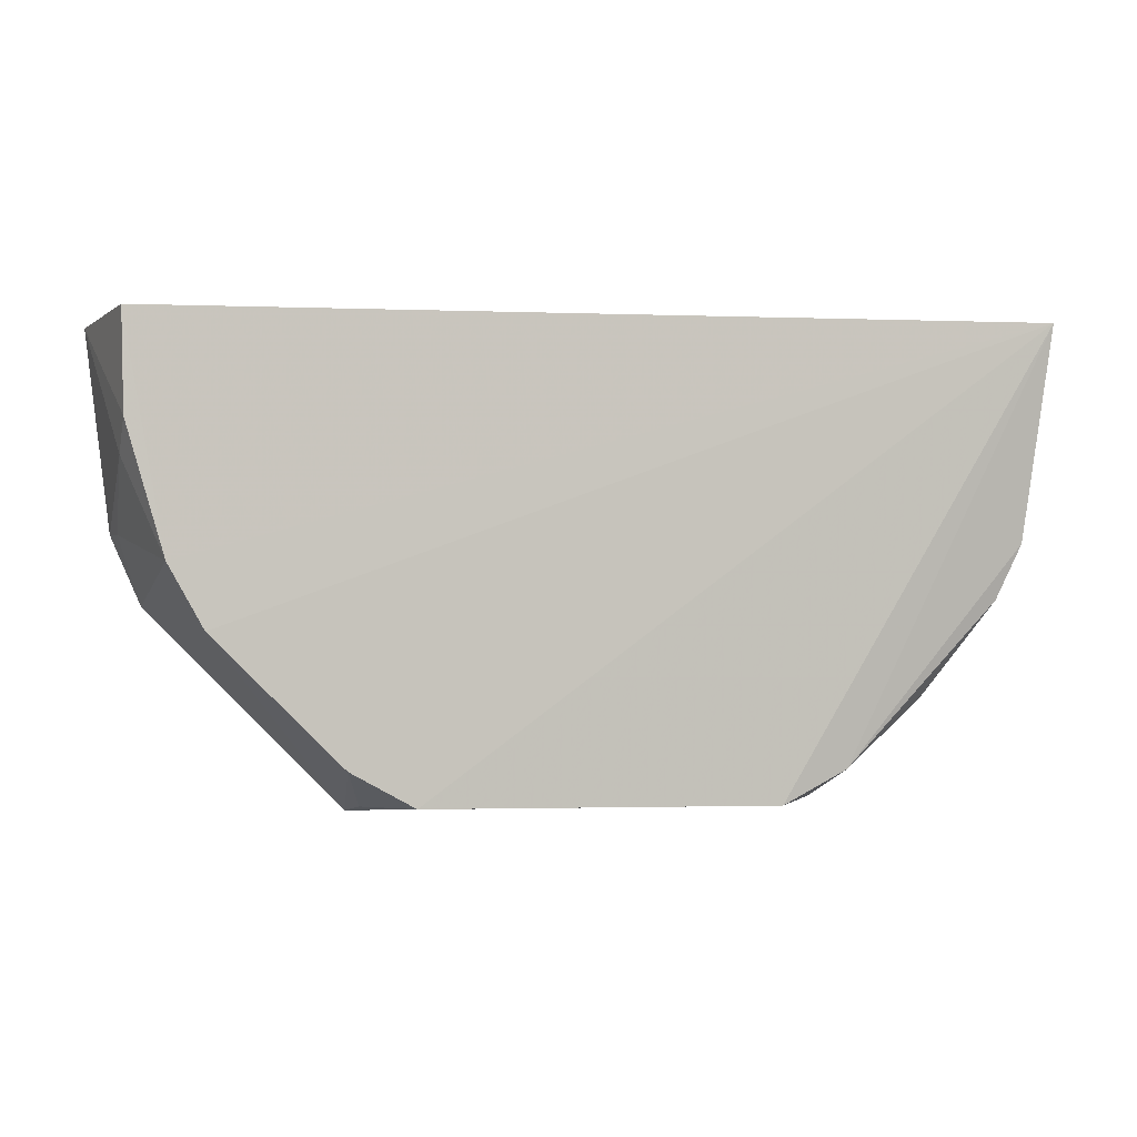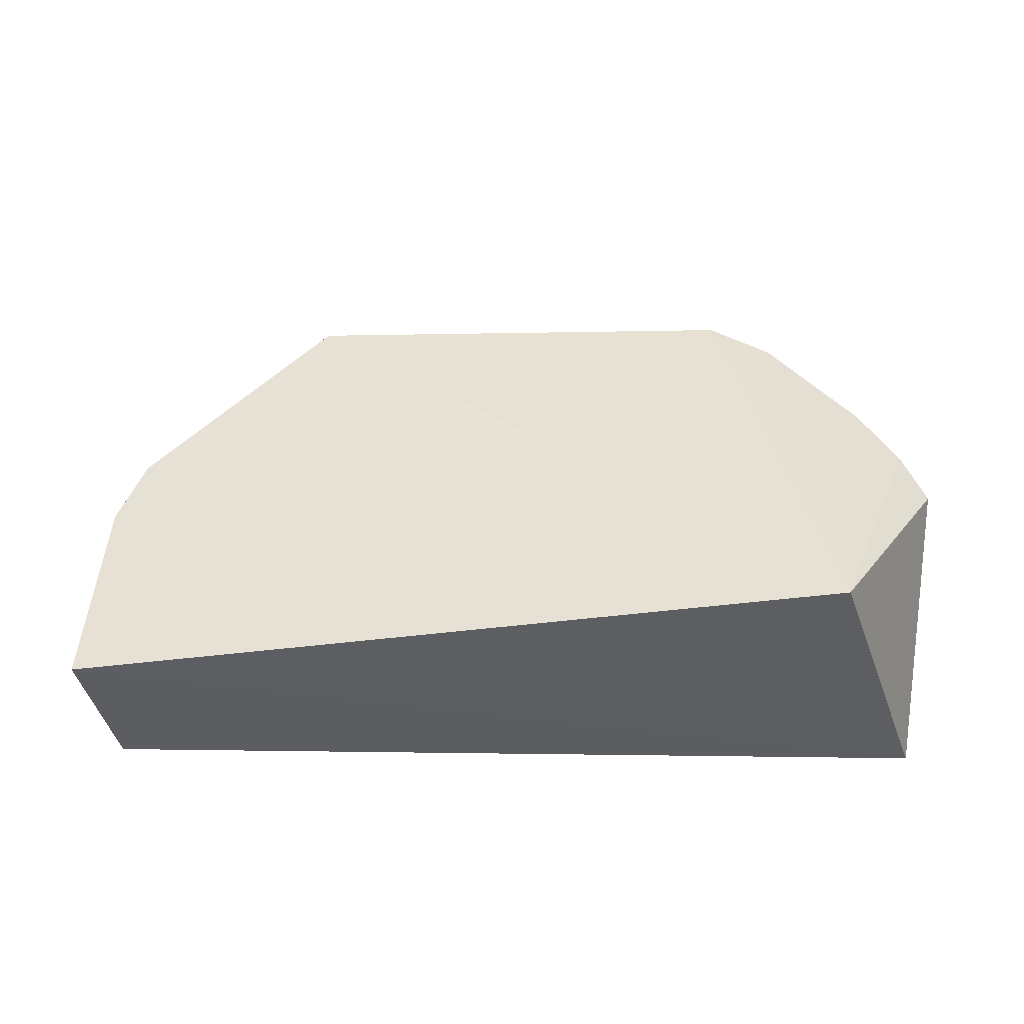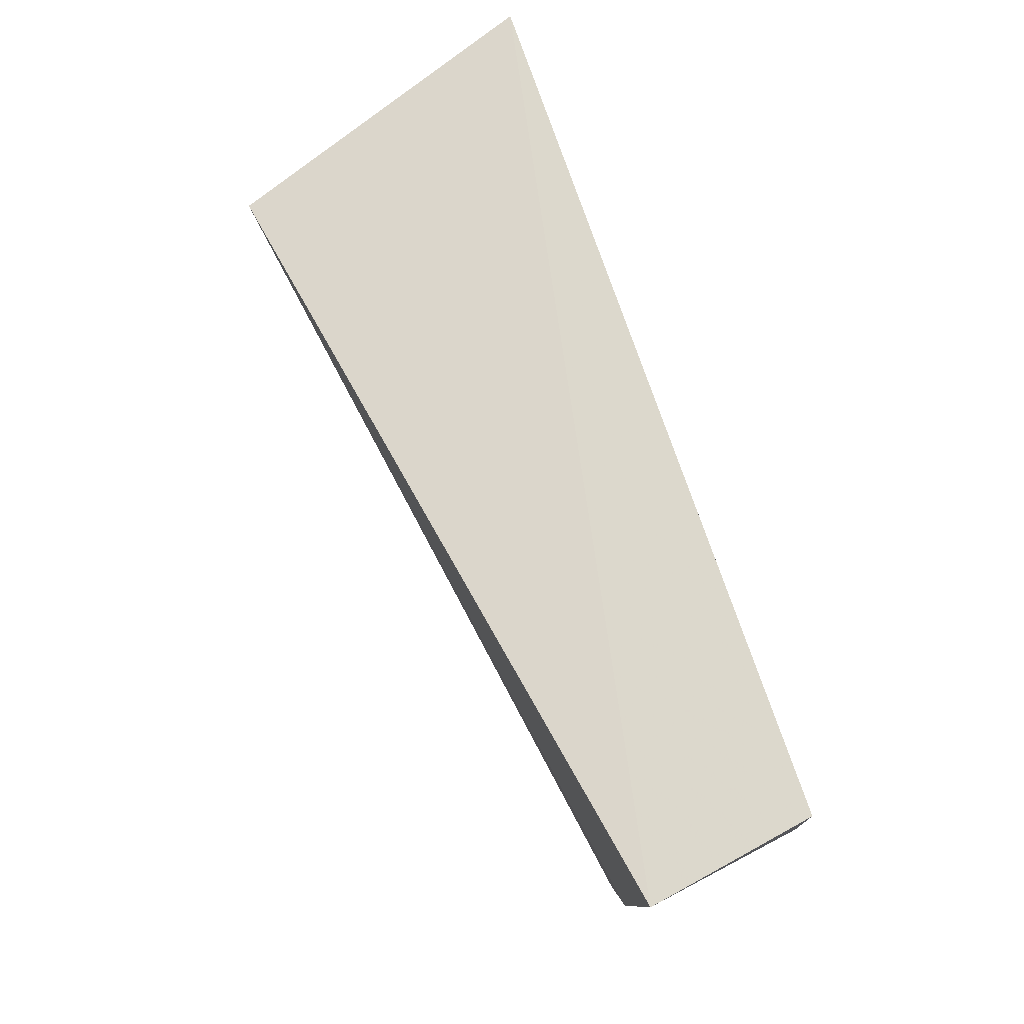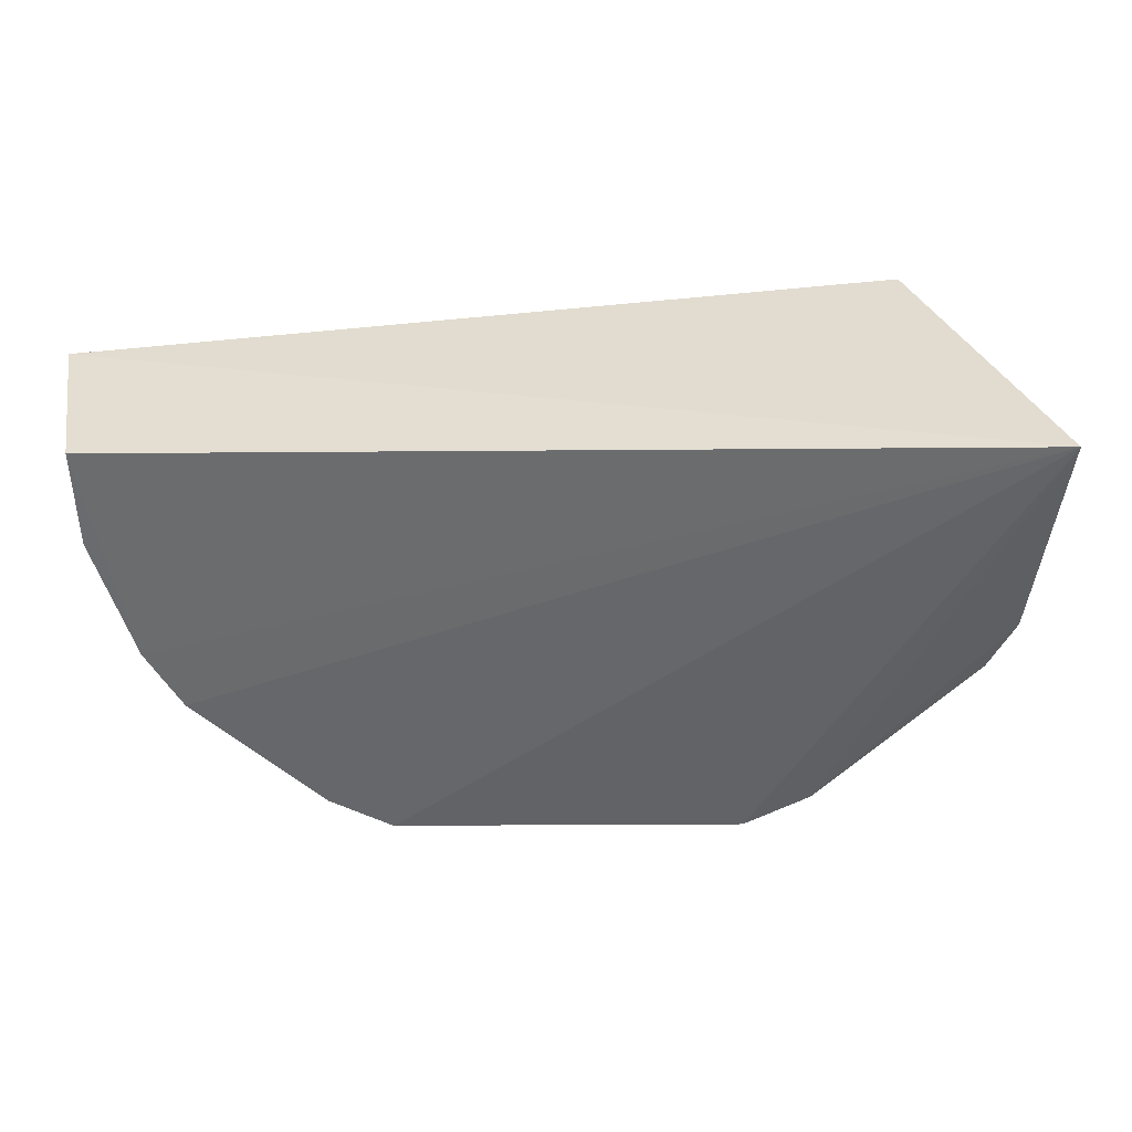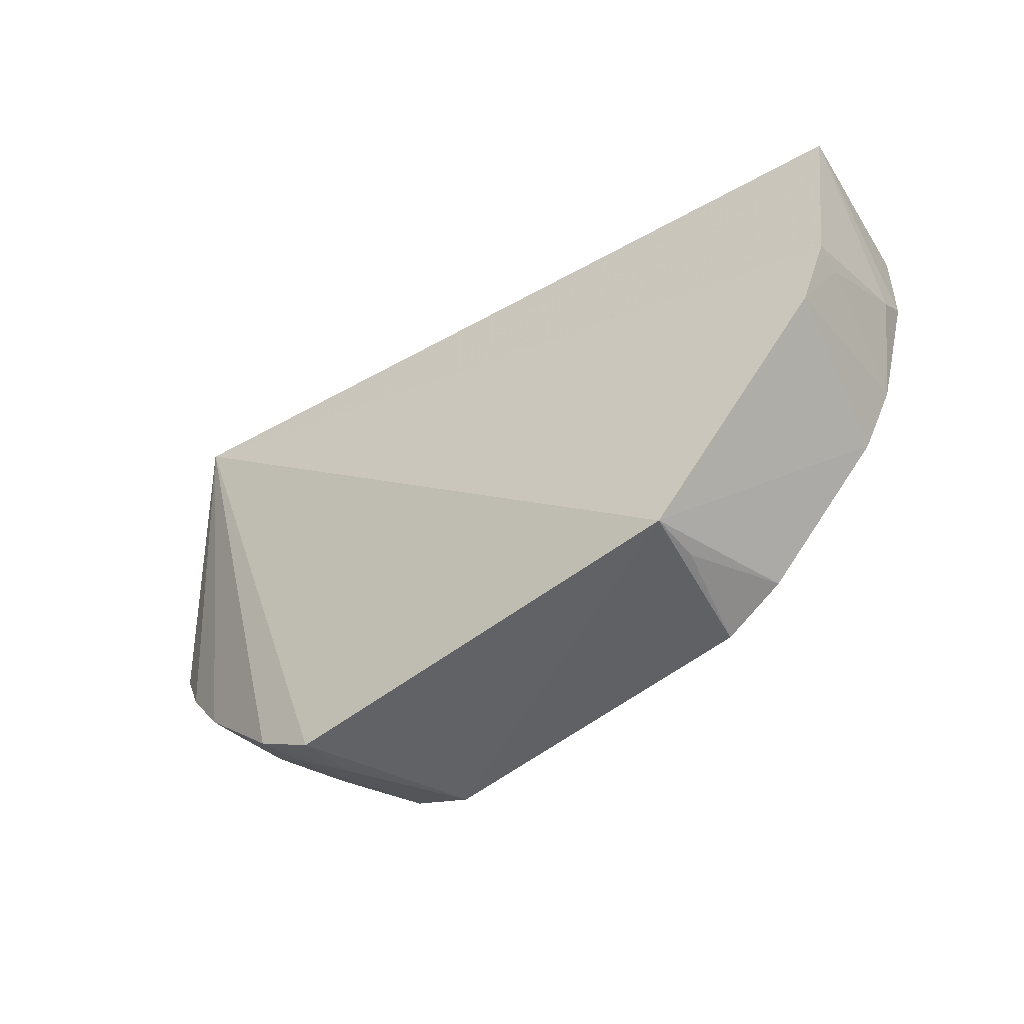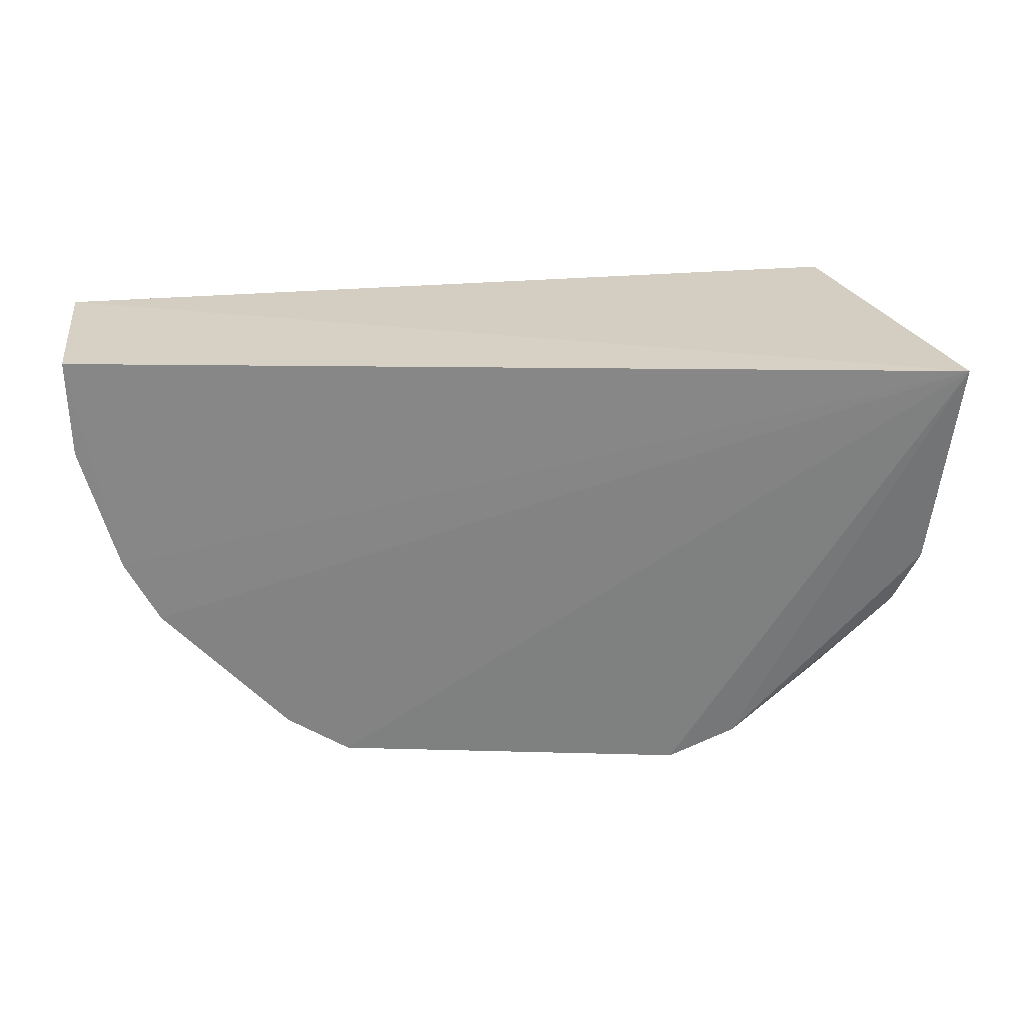
<metadata>
{"format":"obj","ext":"obj","renderer":"f3d","projection":"perspective","resolution":1024,"background":"white","views":[{"elev":-1.9,"azim":165.2,"up":"+Y"},{"elev":53.3,"azim":178.9,"up":"+Z"},{"elev":72.4,"azim":69.6,"up":"+Y"},{"elev":35.7,"azim":178.6,"up":"+Y"},{"elev":-52.8,"azim":39.8,"up":"+Y"},{"elev":26.4,"azim":-178.8,"up":"+Y"}]}
</metadata>
<code>
v 0.1133 0.04782 0.05217
v 0.1109 0.02913 0.05251
v 0.1107 0.03835 0.03598
v 0.02683 0.04884 0.03303
v 0.03726 0.04804 0.06401
v 0.05242 0.004799 0.03589
v 0.1109 0.04769 0.03586
v 0.1108 0.03538 0.03928
v 0.08568 0.00511 0.03614
v 0.02707 0.02299 0.0526
v 0.1071 0.02626 0.03599
v 0.02467 0.02811 0.0521
v 0.03129 0.02335 0.03626
v 0.08944 0.003867 0.05245
v 0.1038 0.02036 0.03599
v 0.1104 0.02903 0.04935
v 0.04615 0.007967 0.03611
v 0.02894 0.02857 0.03557
v 0.028 0.02354 0.04615
v 0.1081 0.02267 0.05248
v 0.04584 0.003866 0.05249
v 0.0917 0.008416 0.03616
v 0.02624 0.02884 0.04494
v 0.03441 0.0147 0.04567
v 0.03981 0.007756 0.0529
v 0.04591 0.004848 0.04655
v 0.08899 0.004617 0.04692
v 0.02718 0.02619 0.0452
v 0.03133 0.01737 0.04934
v 0.03757 0.01434 0.03924
v 0.03096 0.0171 0.05263
v 0.04091 0.007896 0.04876
f 5 2 1
f 5 1 4
f 7 1 3
f 7 4 1
f 8 1 2
f 8 3 1
f 9 6 4
f 11 7 3
f 11 4 7
f 11 3 8
f 12 10 5
f 12 5 4
f 14 6 9
f 15 4 11
f 16 11 8
f 16 8 2
f 17 4 6
f 18 17 13
f 18 4 17
f 19 10 12
f 19 18 13
f 20 2 5
f 20 5 14
f 20 14 15
f 20 15 11
f 20 16 2
f 20 11 16
f 21 14 5
f 21 6 14
f 22 15 14
f 22 9 4
f 22 4 15
f 23 12 4
f 23 4 18
f 25 21 5
f 26 17 6
f 26 6 21
f 26 21 25
f 27 22 14
f 27 14 9
f 27 9 22
f 28 19 12
f 28 12 23
f 28 23 18
f 28 18 19
f 29 19 13
f 29 13 24
f 29 10 19
f 30 24 13
f 30 13 17
f 30 17 24
f 31 25 5
f 31 5 10
f 31 10 29
f 31 29 24
f 31 24 25
f 32 25 24
f 32 24 17
f 32 26 25
f 32 17 26

</code>
